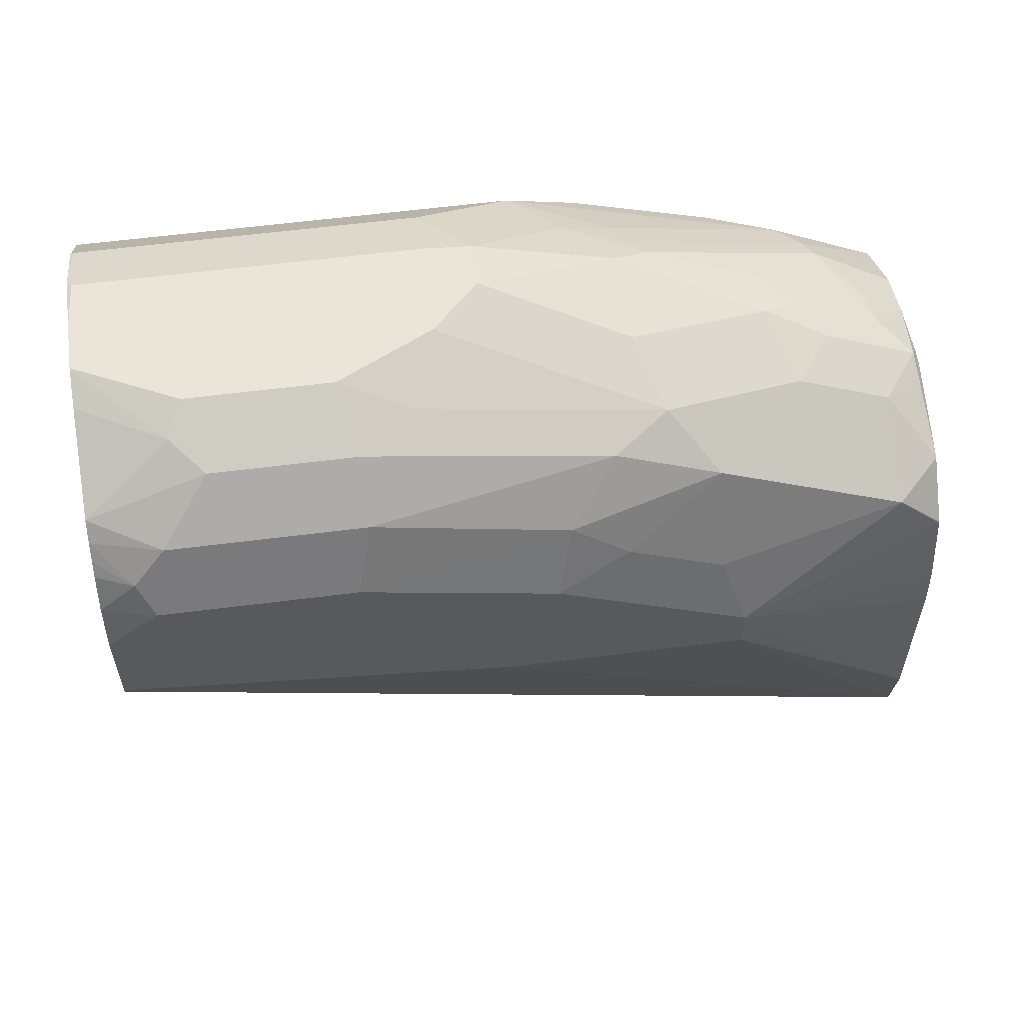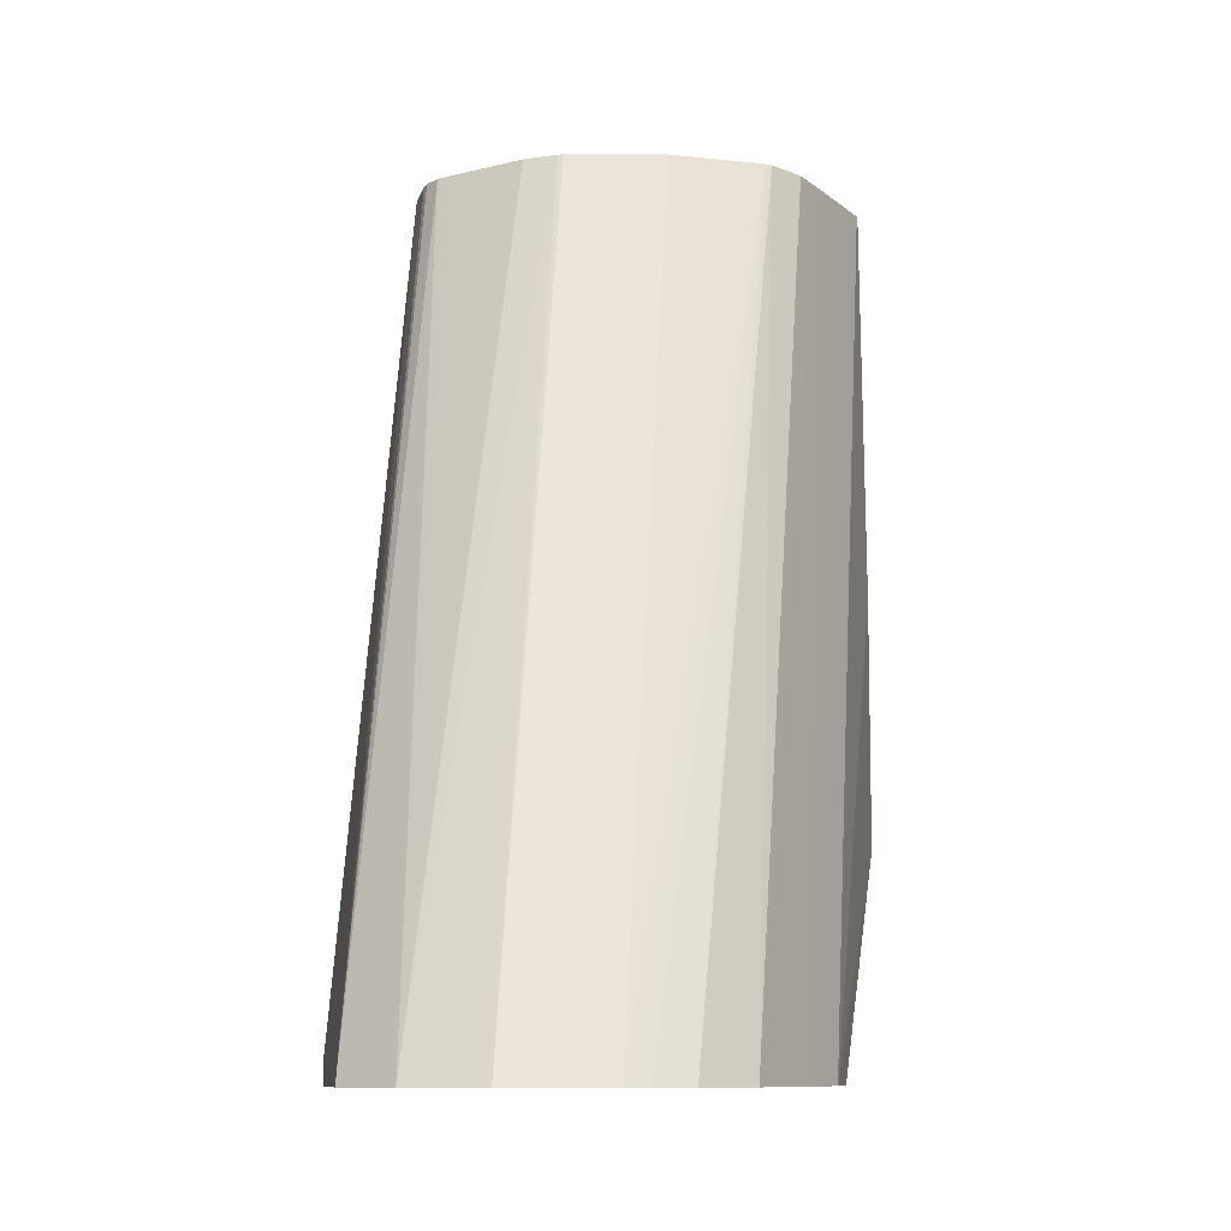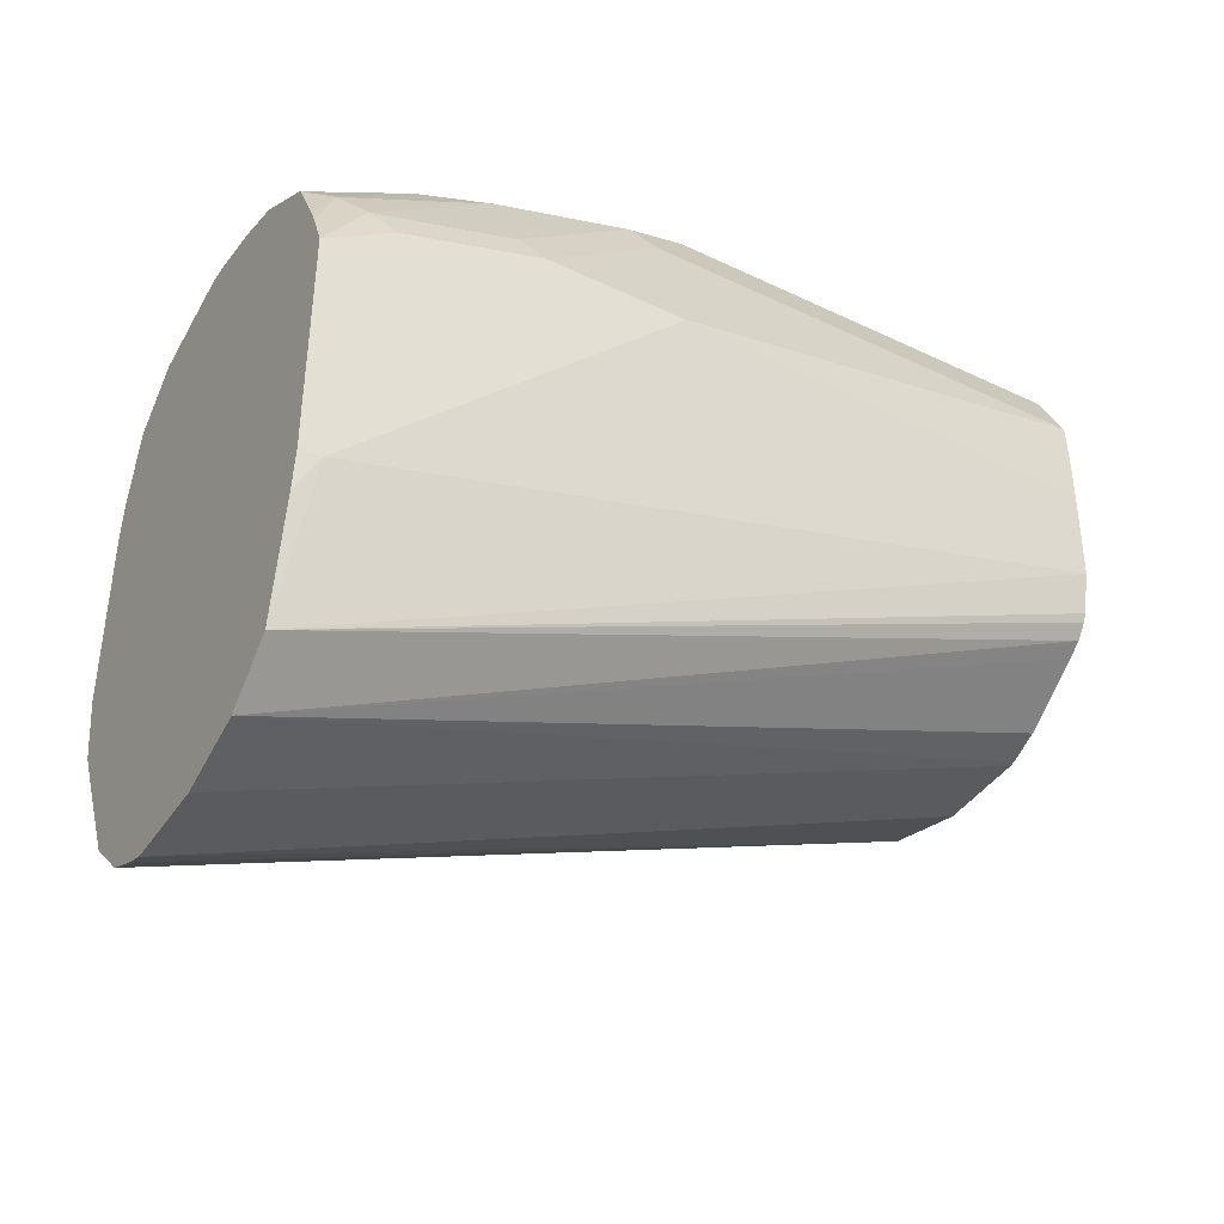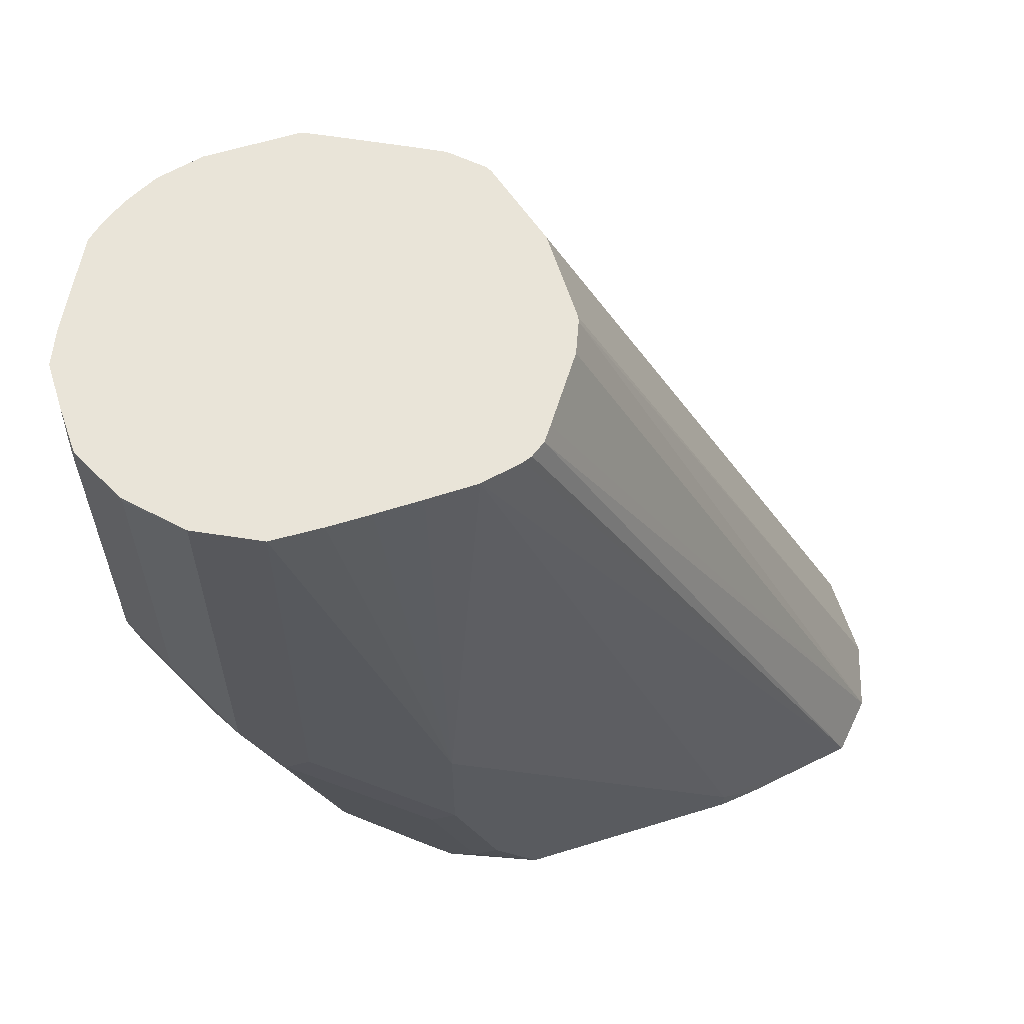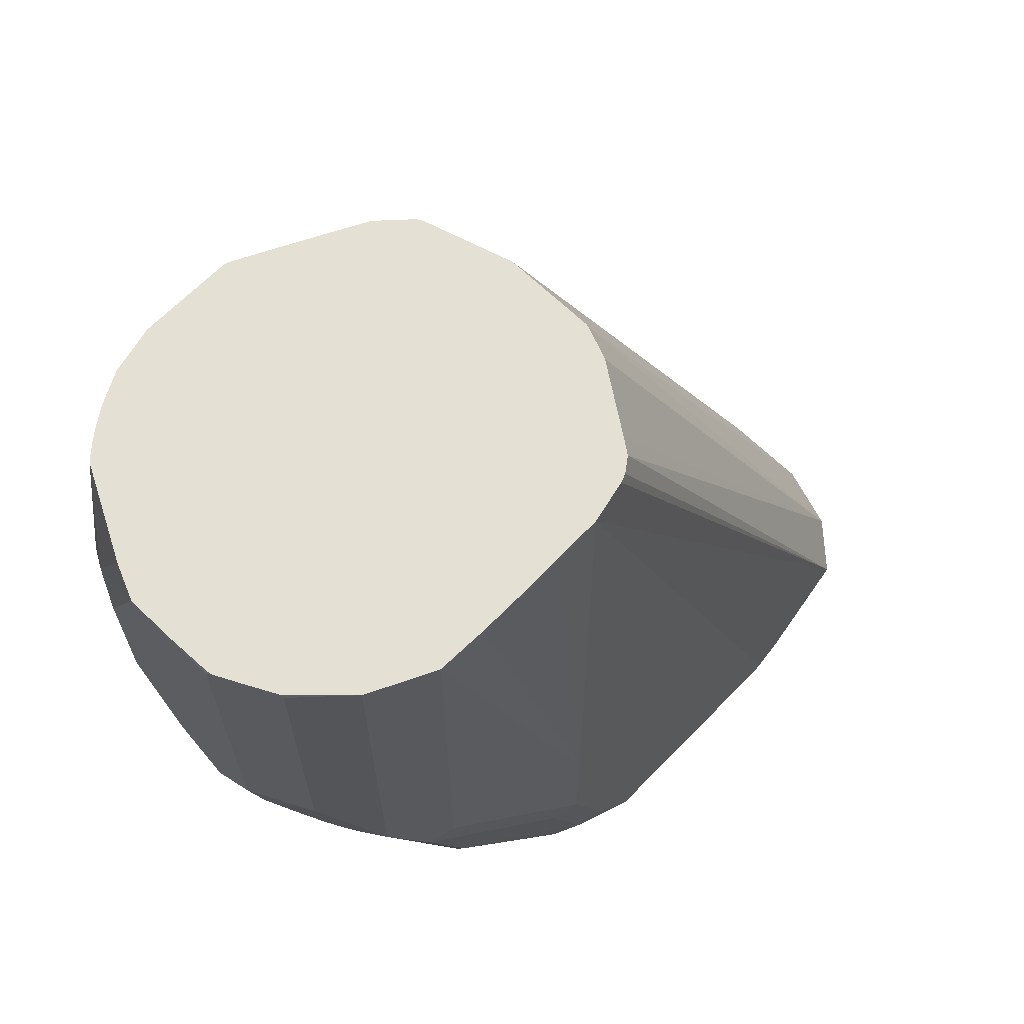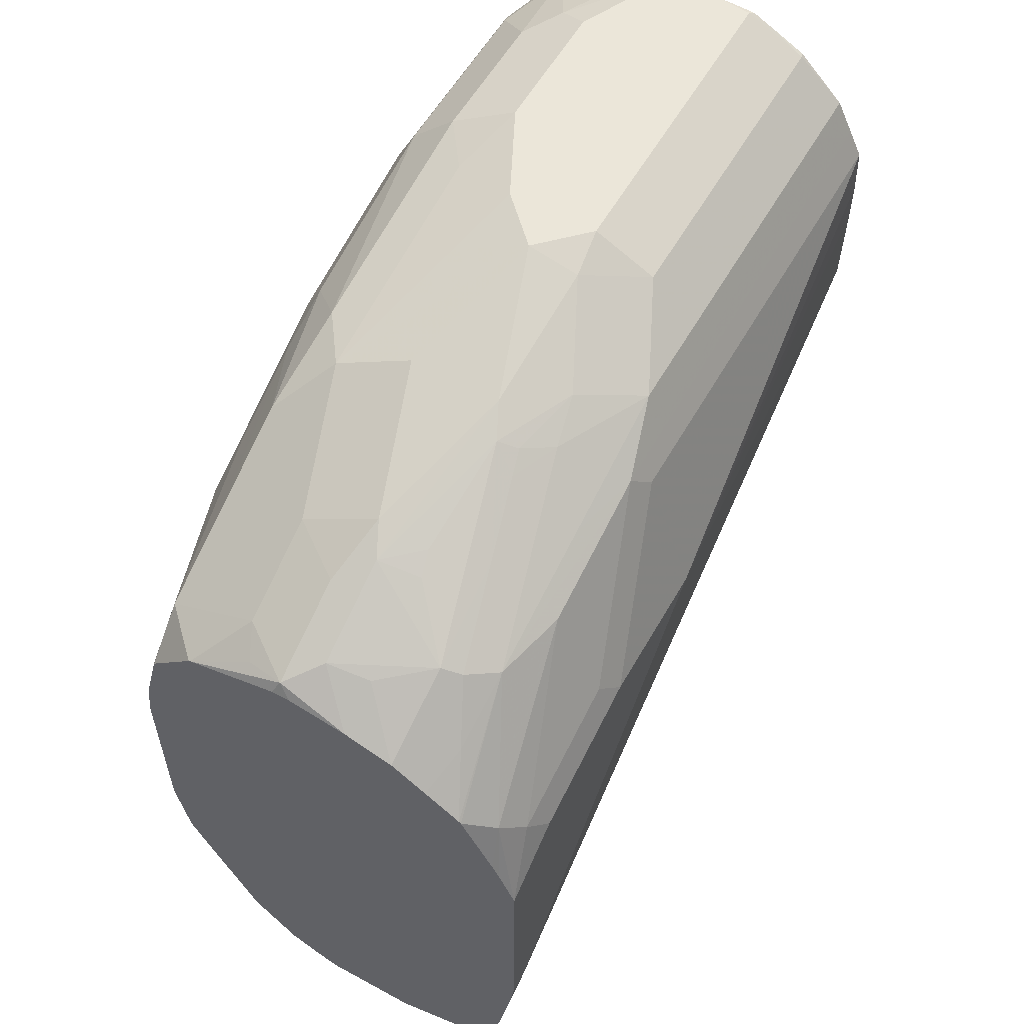
<metadata>
{"format":"obj","ext":"obj","renderer":"f3d","projection":"perspective","resolution":1024,"background":"white","views":[{"elev":59.0,"azim":-97.5,"up":"+Z"},{"elev":-9.3,"azim":179.7,"up":"+Y"},{"elev":-40.7,"azim":59.6,"up":"+Z"},{"elev":60.4,"azim":72.5,"up":"+Y"},{"elev":65.8,"azim":44.2,"up":"+Y"},{"elev":57.3,"azim":29.4,"up":"+Z"}]}
</metadata>
<code>
v -0.1047 0.03652 0.6284
v -0.08839 -0.27 0.4899
v -0.1396 0.03652 0.6284
v -0.1029 0.03652 0.6289
v -0.06222 -0.27 0.4986
v -0.1233 -0.27 0.4899
v -0.1729 0.03652 0.6381
v -0.09106 0.03652 0.6337
v -0.04421 -0.27 0.5155
v -0.06664 0.03652 0.6506
v -0.06111 0.03652 0.6546
v -0.1311 -0.27 0.4927
v -0.1751 0.03652 0.6394
v -0.1437 -0.27 0.4986
v -0.03493 -0.2618 0.5761
v -0.03677 -0.27 0.5605
v -0.05714 0.03652 0.6601
v -0.05589 0.03652 0.6633
v -0.05237 0.03652 0.6792
v -0.1857 0.03652 0.6506
v -0.1612 -0.27 0.5155
v -0.03493 -0.27 0.5761
v -0.03493 -0.1745 0.6633
v -0.05202 0.03652 0.6982
v -0.03493 -0.1396 0.6982
v -0.1924 0.03652 0.6635
v -0.1791 -0.27 0.5504
v -0.03493 -0.27 0.6633
v -0.05178 0.03652 0.7157
v -0.05178 0.03652 0.7315
v -0.05237 0.03652 0.7506
v -0.03493 -0.192 0.6982
v -0.1984 0.03652 0.6752
v -0.1872 -0.27 0.5668
v -0.2038 0.03652 0.6858
v -0.04113 -0.27 0.678
v -0.03493 -0.2444 0.6808
v -0.03929 -0.2531 0.6895
v -0.04583 -0.2618 0.6982
v -0.05765 0.03652 0.7612
v -0.05673 -0.1484 0.7593
v -0.05237 -0.1396 0.7506
v -0.03929 -0.2007 0.7069
v -0.1875 -0.27 0.5679
v -0.2091 0.03652 0.6964
v -0.04385 -0.27 0.6835
v -0.05673 -0.2007 0.7419
v -0.05605 -0.27 0.7064
v -0.06401 -0.2269 0.7389
v -0.06401 0.03652 0.7739
v -0.06401 -0.1222 0.7739
v -0.06401 -0.1745 0.7564
v -0.2095 -0.1047 0.6808
v -0.192 -0.27 0.5935
v -0.2095 -0.192 0.6808
v -0.2095 0.03652 0.6982
v -0.05683 -0.27 0.7071
v -0.07419 -0.2356 0.7419
v -0.06546 -0.2531 0.7244
v -0.08147 -0.1571 0.7739
v -0.08293 -0.2007 0.7593
v -0.082 0.03652 0.7914
v -0.08147 0.0349 0.7913
v -0.08147 -0.08728 0.7913
v -0.08511 -0.1396 0.7811
v -0.192 -0.27 0.6633
v -0.2065 -0.2066 0.6779
v -0.2095 -0.192 0.6982
v -0.2095 0.03652 0.7331
v -0.06997 -0.27 0.716
v -0.08147 -0.2385 0.7448
v -0.08222 -0.27 0.7241
v -0.09166 -0.1658 0.7768
v -0.08947 -0.1745 0.7724
v -0.09892 -0.1687 0.7797
v -0.09364 0.03652 0.7974
v -0.1047 0.0349 0.803
v -0.1047 -0.08728 0.803
v -0.1026 -0.1047 0.7986
v -0.1047 -0.1571 0.7855
v -0.1904 -0.27 0.6791
v -0.1835 -0.27 0.7064
v -0.1833 -0.2531 0.7244
v -0.2007 -0.1833 0.7244
v -0.2007 -0.1484 0.7419
v -0.2095 -0.1571 0.7157
v -0.2095 0.01743 0.7506
v -0.2052 0.03652 0.7506
v -0.1164 -0.256 0.7448
v -0.1004 -0.2531 0.7419
v -0.08306 -0.27 0.7247
v -0.1004 -0.2182 0.7593
v -0.1164 -0.2211 0.7622
v -0.1026 -0.2095 0.7637
v -0.1031 0.03652 0.8021
v -0.1047 0.03652 0.8024
v -0.1222 0.03652 0.803
v -0.1222 -0.1047 0.803
v -0.1222 -0.2095 0.768
v -0.1833 -0.27 0.7069
v -0.1658 -0.27 0.7244
v -0.1484 -0.2531 0.7419
v -0.1833 -0.2182 0.7419
v -0.1827 -0.27 0.7075
v -0.2095 -0.1222 0.7331
v -0.1833 -0.1833 0.7593
v -0.1978 -0.128 0.7564
v -0.2095 -0.05239 0.7506
v -0.2036 0.02325 0.7622
v -0.205 0.03652 0.7511
v -0.128 -0.2676 0.7389
v -0.1013 -0.27 0.7303
v -0.128 -0.2327 0.7564
v -0.1396 0.03652 0.803
v -0.1396 -0.1571 0.7855
v -0.1396 -0.08728 0.803
v -0.1484 -0.1135 0.7942
v -0.1658 -0.1658 0.7768
v -0.1484 -0.2182 0.7593
v -0.1653 -0.27 0.7247
v -0.1425 -0.2647 0.736
v -0.1658 -0.2007 0.7593
v -0.1804 -0.1455 0.7739
v -0.1978 -0.05821 0.7739
v -0.2036 -0.04657 0.7622
v -0.1978 0.01161 0.7739
v -0.1915 0.03652 0.7735
v -0.1955 0.03652 0.768
v -0.1989 0.03652 0.763
v -0.1304 -0.27 0.7342
v -0.1233 -0.27 0.7342
v -0.1524 0.03652 0.7974
v -0.1687 0.005792 0.7971
v -0.1571 -2.892e-05 0.803
v -0.1571 -0.05239 0.803
v -0.1658 -0.07855 0.7942
v -0.1804 -0.05821 0.7913
v -0.1804 -0.00582 0.7913
v -0.1862 0.03652 0.7797
f 75 80 93
f 73 75 74
f 71 93 89
f 71 92 93
f 71 75 92
f 69 87 88
f 71 90 91
f 71 89 90
f 68 81 82
f 68 85 86
f 68 83 84
f 68 84 85
f 71 91 72
f 75 93 94
f 77 98 78
f 76 95 77
f 77 95 96
f 77 96 97
f 77 97 114
f 77 114 134
f 77 134 135
f 77 135 116
f 77 116 98
f 78 98 79
f 79 98 80
f 80 98 99
f 80 99 93
f 68 82 83
f 82 100 83
f 75 94 92
f 66 68 67
f 53 87 69
f 65 75 73
f 83 101 102
f 51 60 52
f 51 64 65
f 51 65 60
f 53 55 68
f 53 68 86
f 53 86 105
f 53 105 108
f 53 108 87
f 53 69 56
f 54 66 67
f 54 67 55
f 55 67 68
f 57 59 70
f 58 71 59
f 58 61 71
f 59 71 72
f 65 80 75
f 65 79 80
f 64 79 65
f 64 78 79
f 63 78 64
f 63 77 78
f 66 81 68
f 63 76 77
f 61 75 71
f 61 74 75
f 60 65 73
f 60 74 61
f 60 73 74
f 59 72 70
f 62 76 63
f 83 102 119
f 114 132 133
f 83 103 85
f 107 124 108
f 108 124 125
f 109 125 124
f 109 124 126
f 109 126 127
f 109 127 128
f 109 128 129
f 109 129 110
f 111 113 119
f 111 121 120
f 111 120 130
f 111 130 131
f 111 131 112
f 50 64 51
f 114 133 134
f 115 118 119
f 116 135 117
f 133 135 134
f 133 137 135
f 133 138 137
f 132 139 133
f 126 139 127
f 126 138 139
f 107 123 124
f 124 138 126
f 123 137 124
f 118 137 123
f 118 136 137
f 118 122 119
f 117 136 118
f 117 135 136
f 124 137 138
f 83 119 103
f 106 123 107
f 106 122 118
f 83 85 84
f 83 100 104
f 83 104 101
f 85 105 86
f 85 103 106
f 85 106 107
f 85 107 105
f 87 108 125
f 87 125 109
f 87 109 110
f 87 110 88
f 89 111 112
f 89 112 90
f 89 93 111
f 90 112 91
f 92 94 93
f 93 99 113
f 105 107 108
f 103 122 106
f 103 119 122
f 102 111 119
f 102 121 111
f 102 120 121
f 106 118 123
f 101 120 102
f 99 119 113
f 98 118 115
f 98 117 118
f 98 116 117
f 98 115 99
f 93 113 111
f 99 115 119
f 50 63 64
f 15 23 25
f 49 61 58
f 1 11 10
f 1 10 8
f 1 8 4
f 1 4 2
f 2 5 9
f 2 9 16
f 2 16 22
f 2 22 28
f 2 28 36
f 2 36 46
f 2 46 48
f 2 48 57
f 2 57 70
f 2 70 72
f 1 17 11
f 2 72 91
f 2 112 131
f 2 131 130
f 2 130 120
f 2 120 101
f 2 101 104
f 2 104 100
f 2 100 82
f 2 82 81
f 2 81 66
f 2 66 54
f 2 54 44
f 2 44 34
f 2 34 27
f 2 27 21
f 2 91 112
f 1 18 17
f 1 19 18
f 1 24 19
f 133 139 138
f 1 2 6
f 1 6 3
f 1 3 7
f 1 7 13
f 1 13 20
f 1 20 26
f 1 26 33
f 1 33 35
f 1 35 45
f 1 45 56
f 1 56 69
f 1 69 88
f 1 88 110
f 1 110 129
f 1 129 128
f 1 128 127
f 1 29 24
f 1 30 29
f 1 31 30
f 1 40 31
f 1 50 40
f 1 62 50
f 2 21 14
f 1 76 62
f 1 96 95
f 1 97 96
f 1 114 97
f 1 132 114
f 1 139 132
f 1 127 139
f 1 95 76
f 50 62 63
f 2 14 12
f 2 4 5
f 28 39 36
f 31 40 41
f 31 41 42
f 32 43 37
f 32 42 41
f 32 41 43
f 34 44 45
f 34 45 35
f 36 39 46
f 37 43 38
f 38 43 41
f 38 41 47
f 38 47 39
f 39 48 46
f 28 38 39
f 39 47 49
f 40 50 41
f 41 50 51
f 41 51 52
f 41 52 49
f 41 49 47
f 44 53 45
f 44 54 55
f 44 55 53
f 45 53 56
f 48 49 57
f 49 58 59
f 49 59 57
f 49 52 60
f 49 60 61
f 39 49 48
f 28 37 38
f 27 35 33
f 27 34 35
f 3 6 7
f 4 8 5
f 5 8 10
f 5 10 11
f 5 11 9
f 6 12 7
f 7 12 14
f 7 14 13
f 9 15 16
f 9 11 17
f 9 17 18
f 9 18 19
f 9 19 15
f 13 14 21
f 13 21 20
f 15 22 16
f 15 19 23
f 26 27 33
f 25 42 32
f 25 31 42
f 25 30 31
f 25 29 30
f 24 29 25
f 2 12 6
f 21 27 26
f 19 25 23
f 19 24 25
f 15 28 22
f 15 37 28
f 15 32 37
f 15 25 32
f 20 21 26
f 135 137 136

</code>
